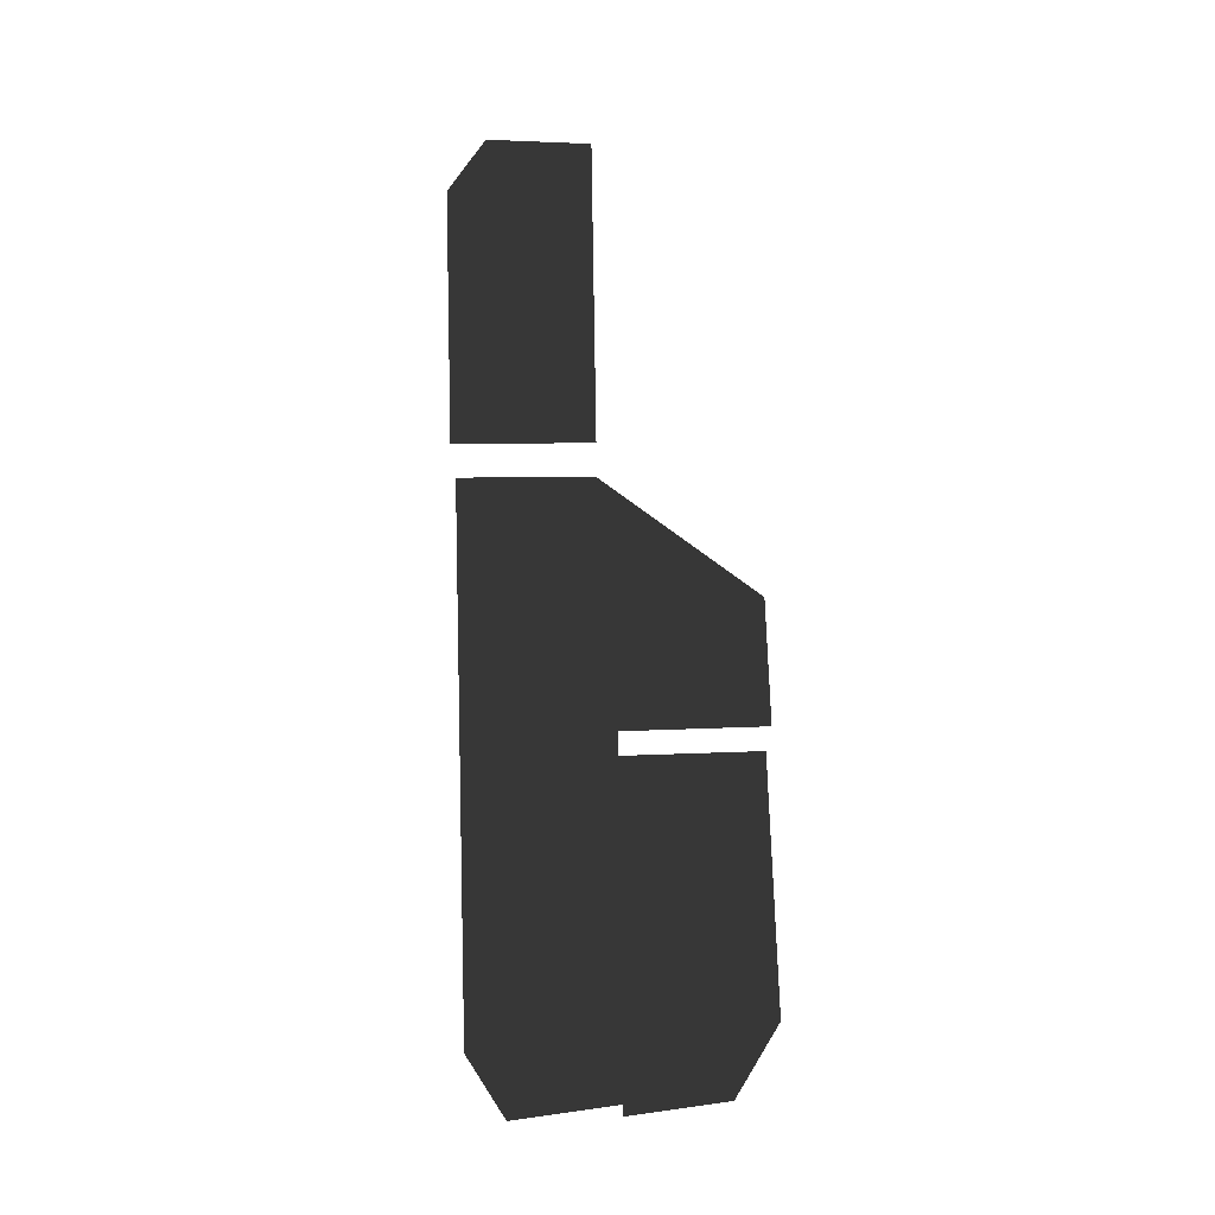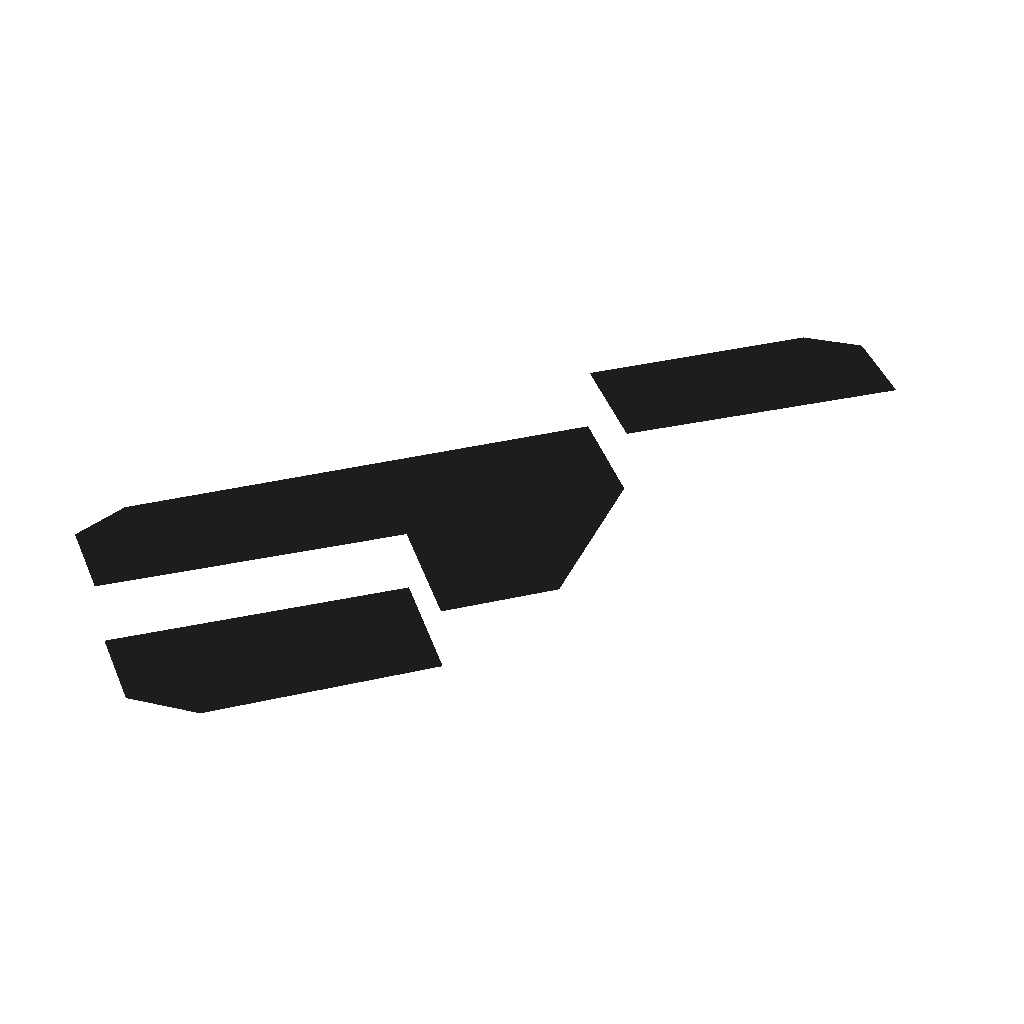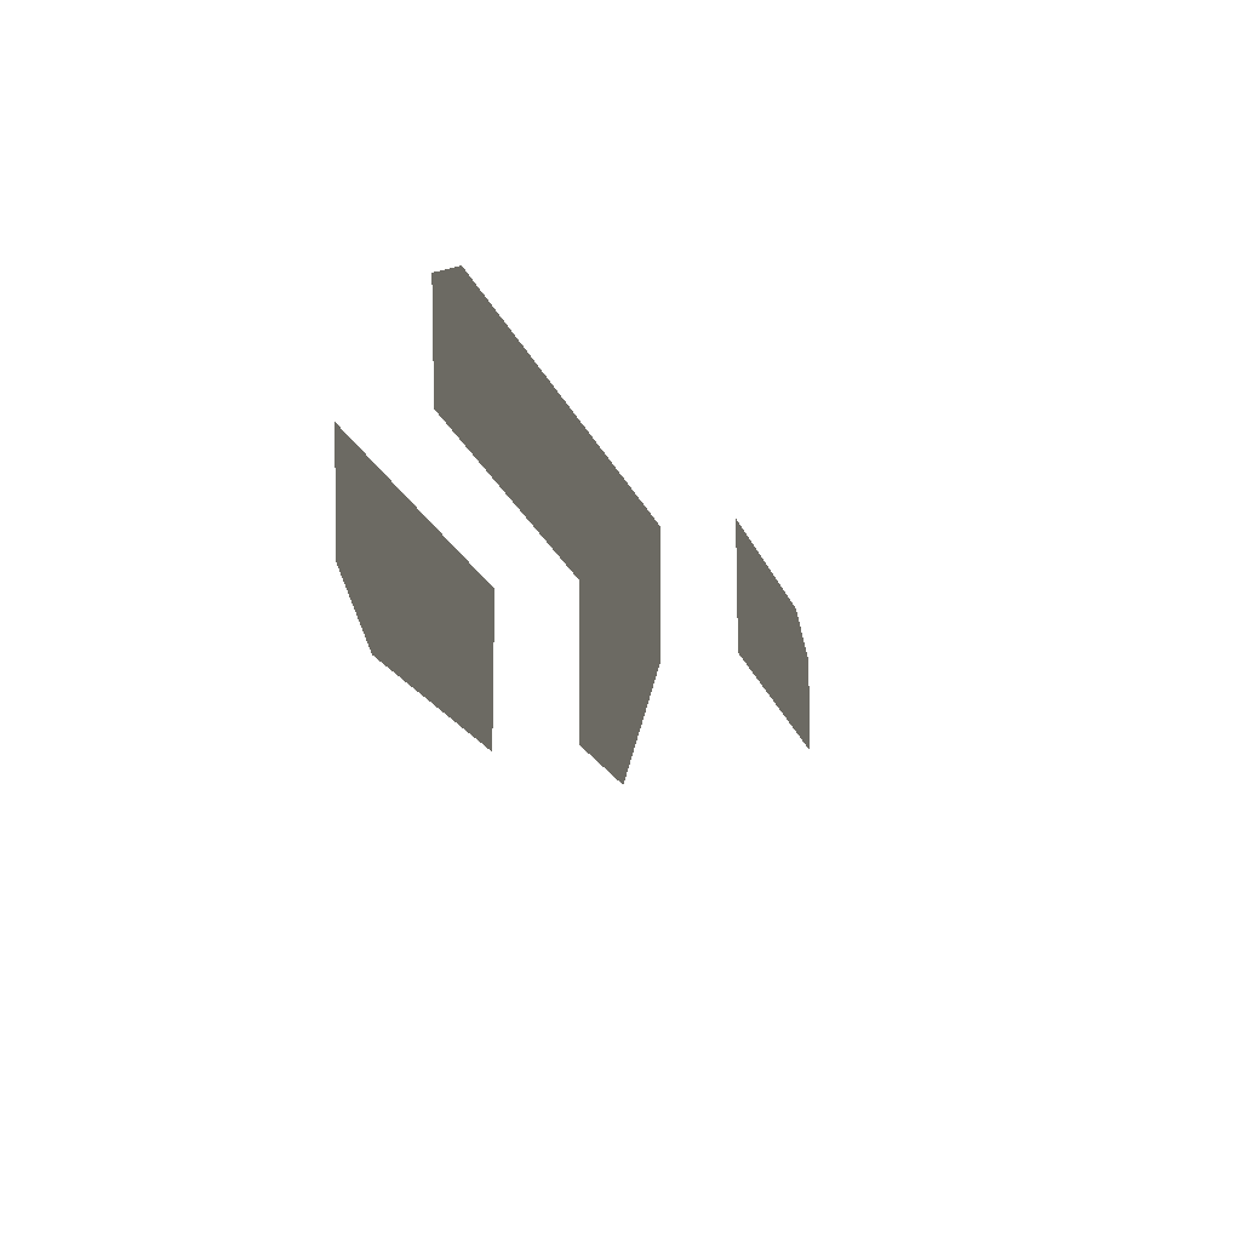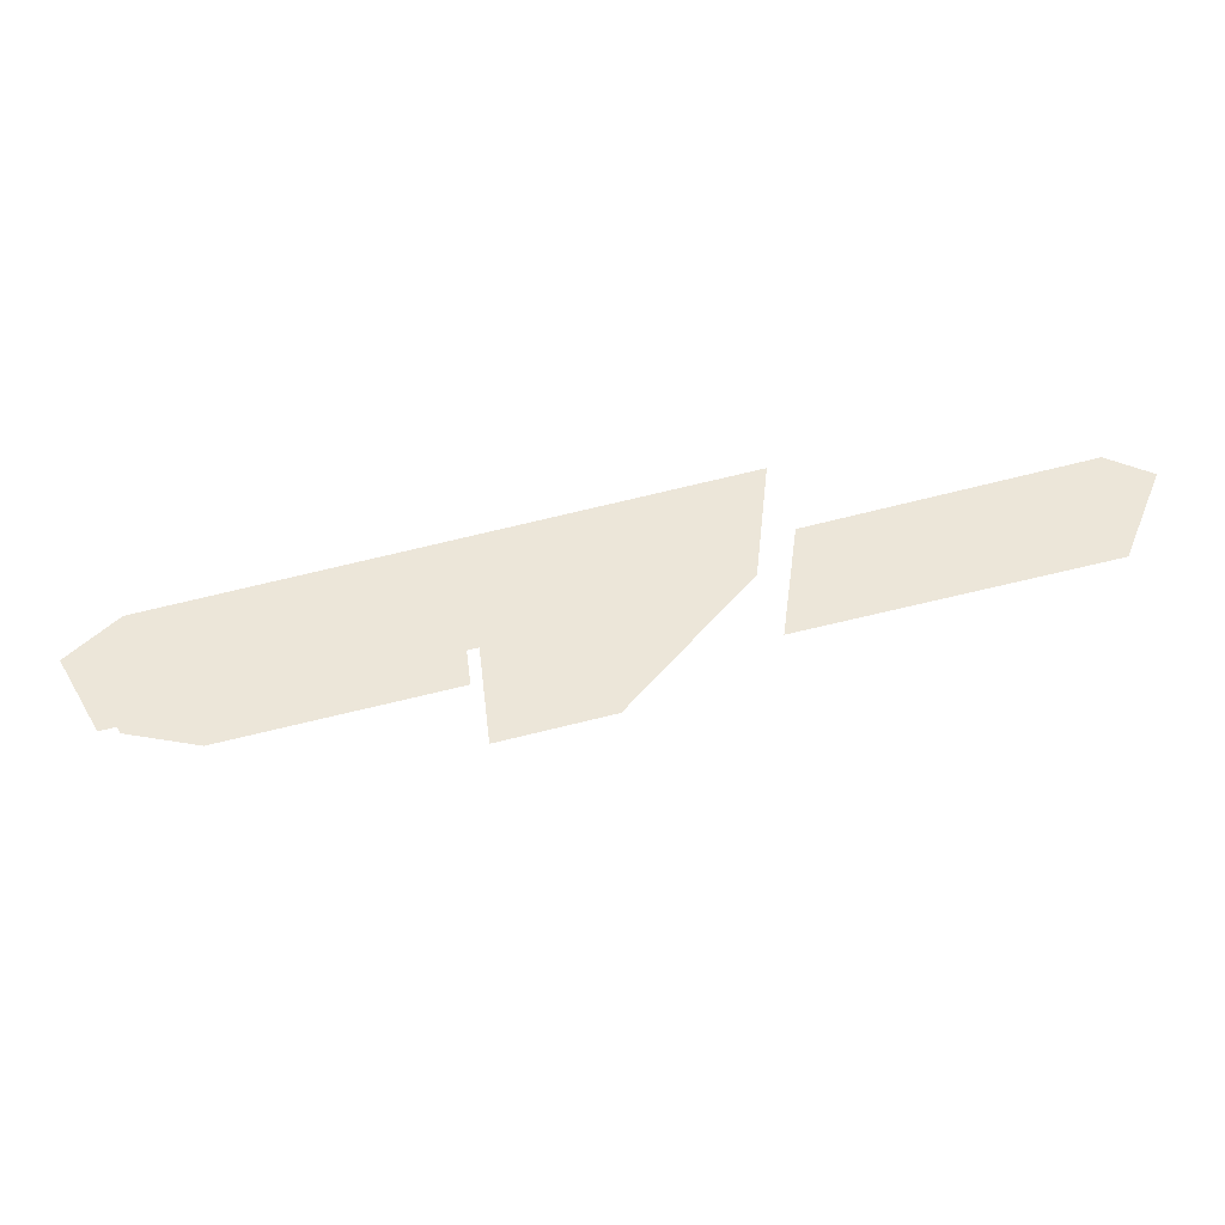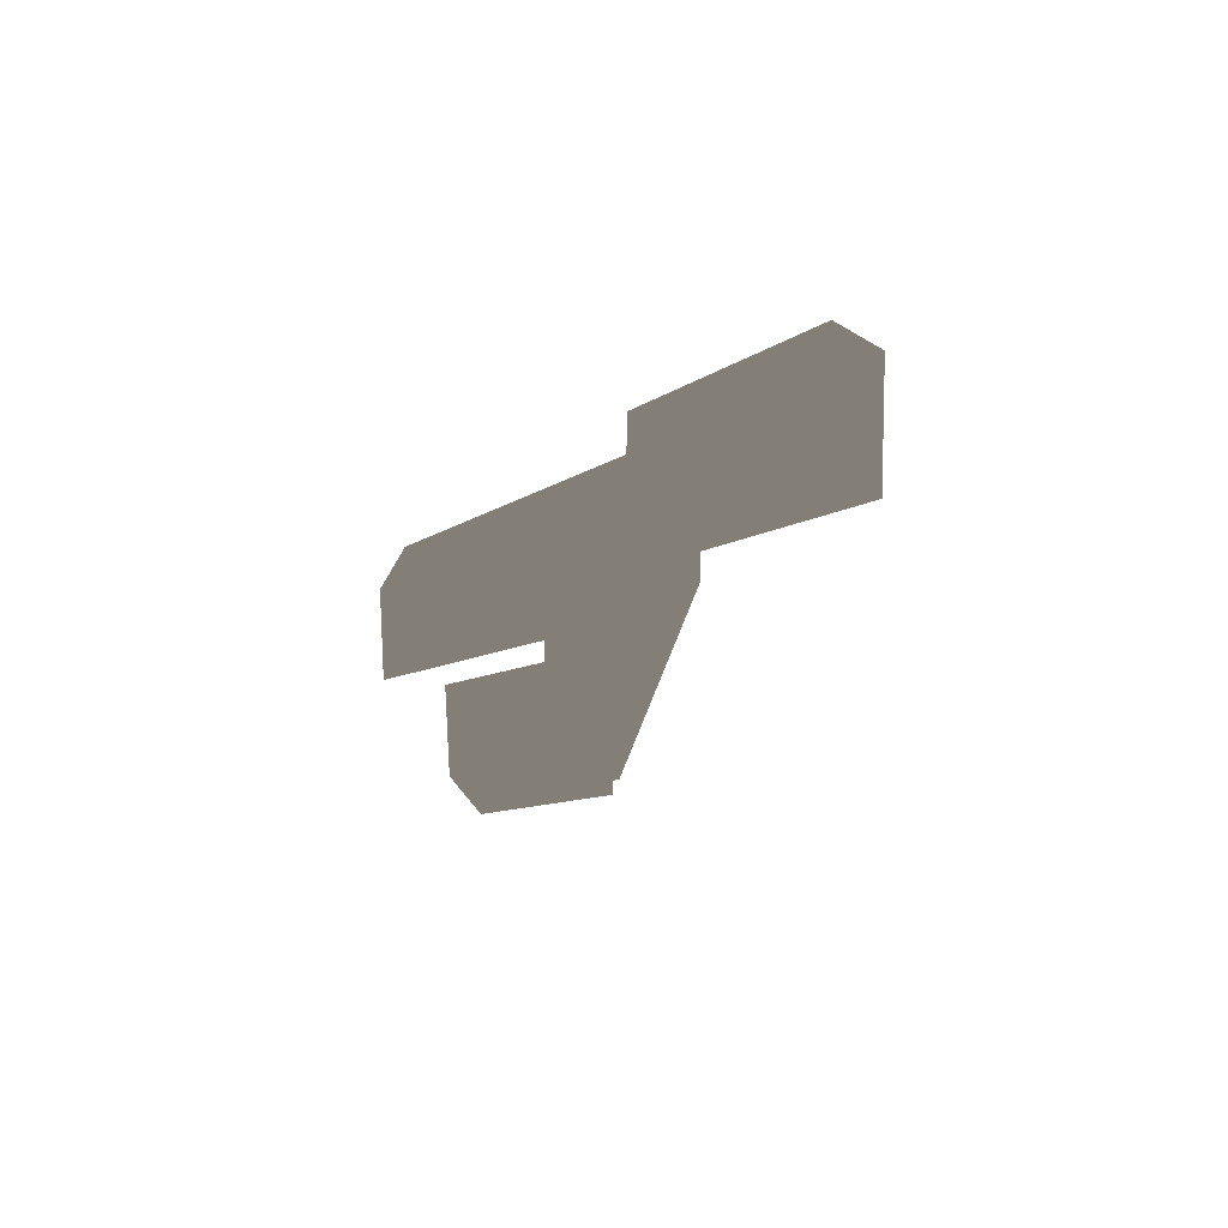
<metadata>
{"format":"obj","ext":"obj","renderer":"f3d","projection":"perspective","resolution":1024,"background":"white","views":[{"elev":68.2,"azim":-90.8,"up":"+Z"},{"elev":35.5,"azim":-16.2,"up":"+Z"},{"elev":-20.3,"azim":-73.7,"up":"+Y"},{"elev":49.3,"azim":-16.2,"up":"+Y"},{"elev":-9.4,"azim":57.7,"up":"+Y"}]}
</metadata>
<code>
v -38.07 -13.39 -11.14
v -39.47 -2.197 -11.14
v -30.17 -18.43 -11.14
v -15.79 -18.29 -11.14
v -1.723 -2.284 -11.14
v -1.408 -18.15 -11.14
v -1.408 -18.15 -2.836
v -1.723 -2.284 -2.836
v 12.97 -18.01 -2.836
v 27.38 14.8 -2.836
v 27.21 -0.4416 -2.836
v 11.94 14.39 -2.836
v -3.503 13.98 -2.836
v -18.94 13.57 -2.836
v -39.47 -2.197 -2.836
v -40.88 9.001 -2.836
v -34.38 13.16 -2.836
v 27.38 14.8 5.466
v 42.82 15.21 5.466
v 27.21 -0.4416 5.466
v 58.26 15.63 5.466
v 64.91 11.39 5.466
v 64.2 -0.3451 5.466
g Building_t13.009_36600_538
f 1 3 2
f 4 2 3
f 5 4 6
f 4 5 2
f 7 9 8
f 10 12 11
f 11 8 9
f 8 11 12
f 13 8 12
f 14 8 13
f 8 14 15
f 16 15 17
f 15 14 17
f 18 20 19
f 21 23 22
f 23 19 20
f 19 23 21

</code>
